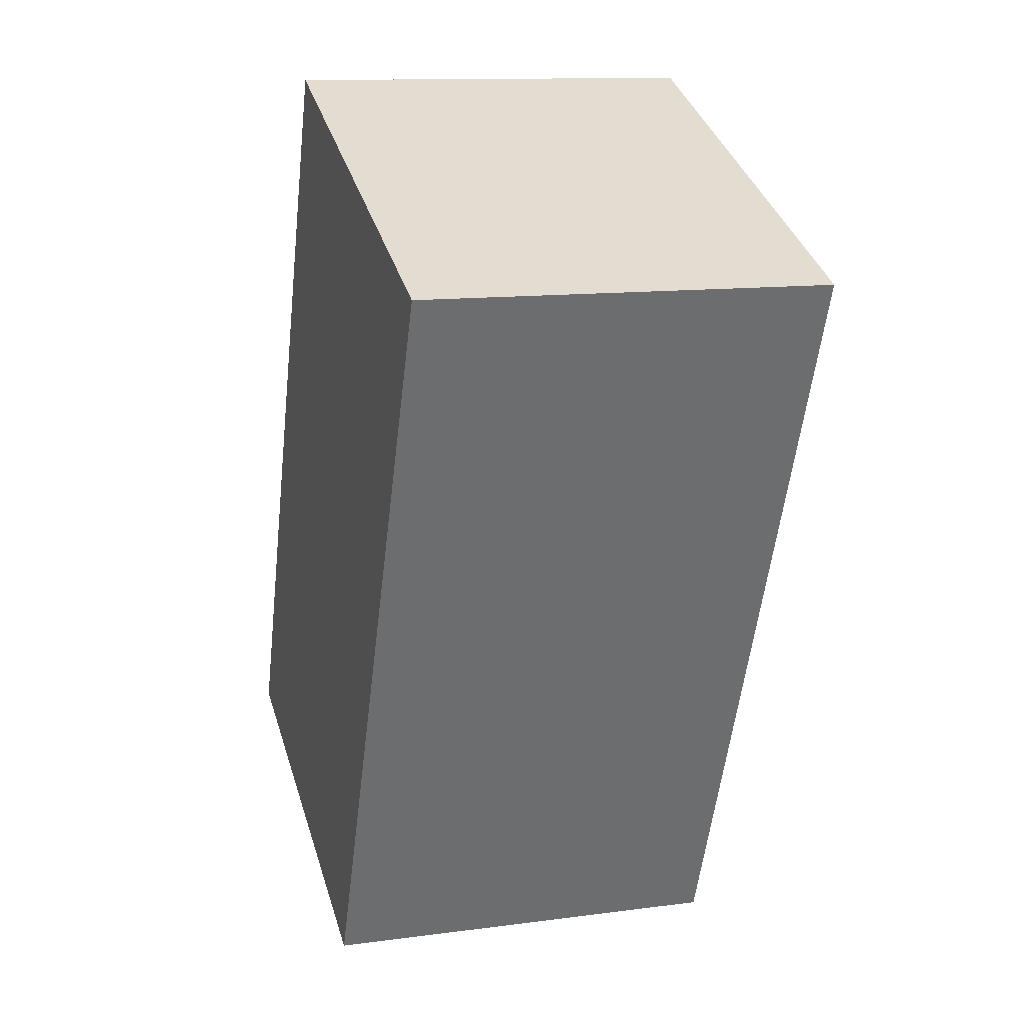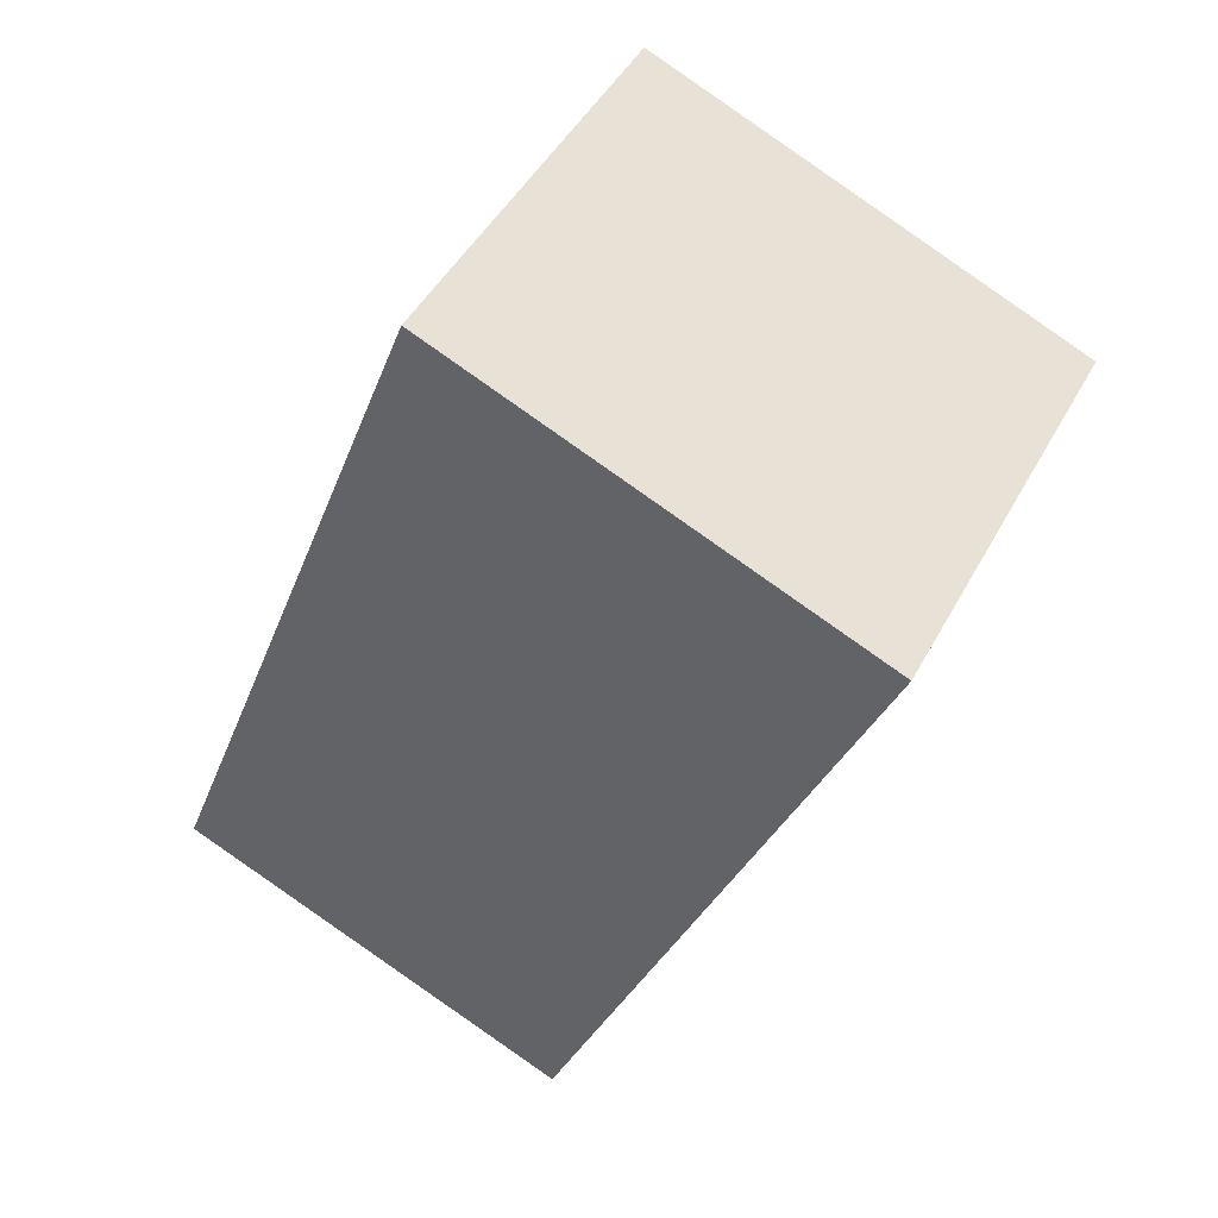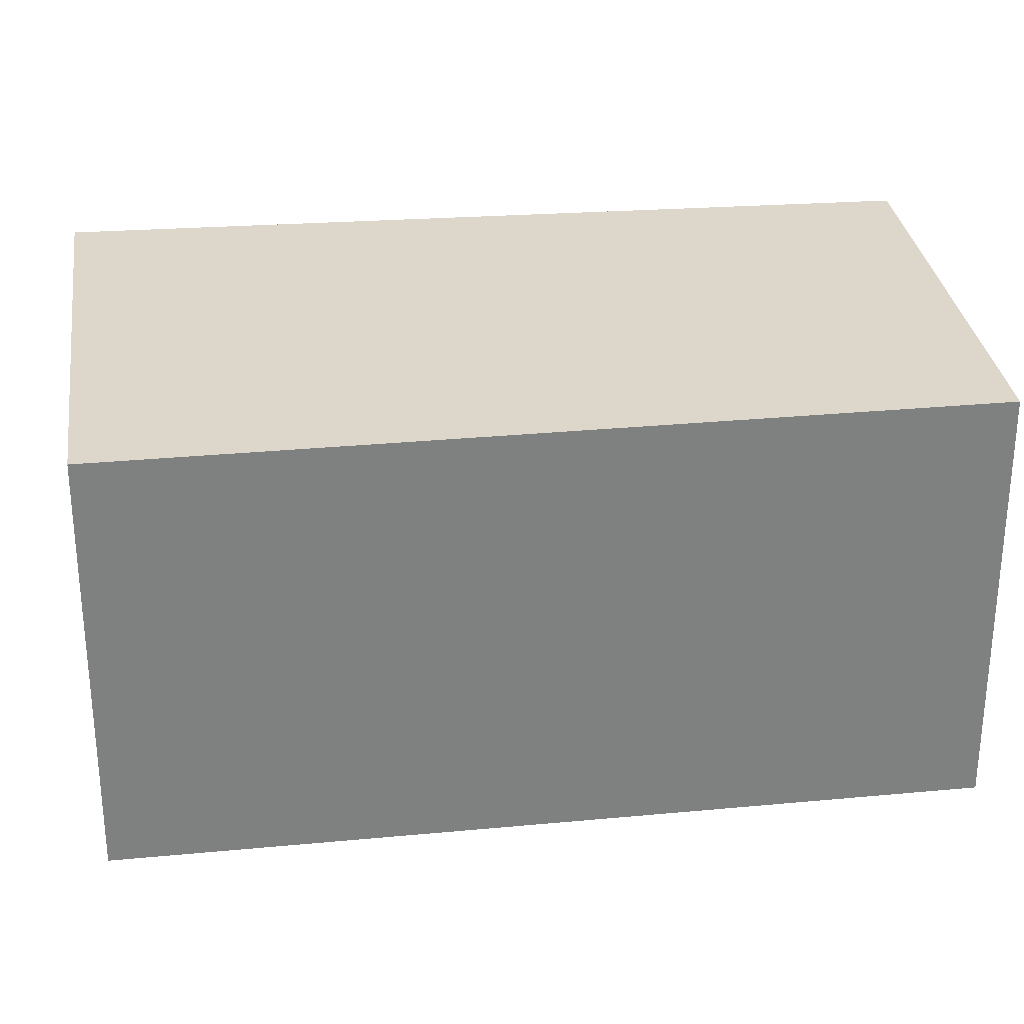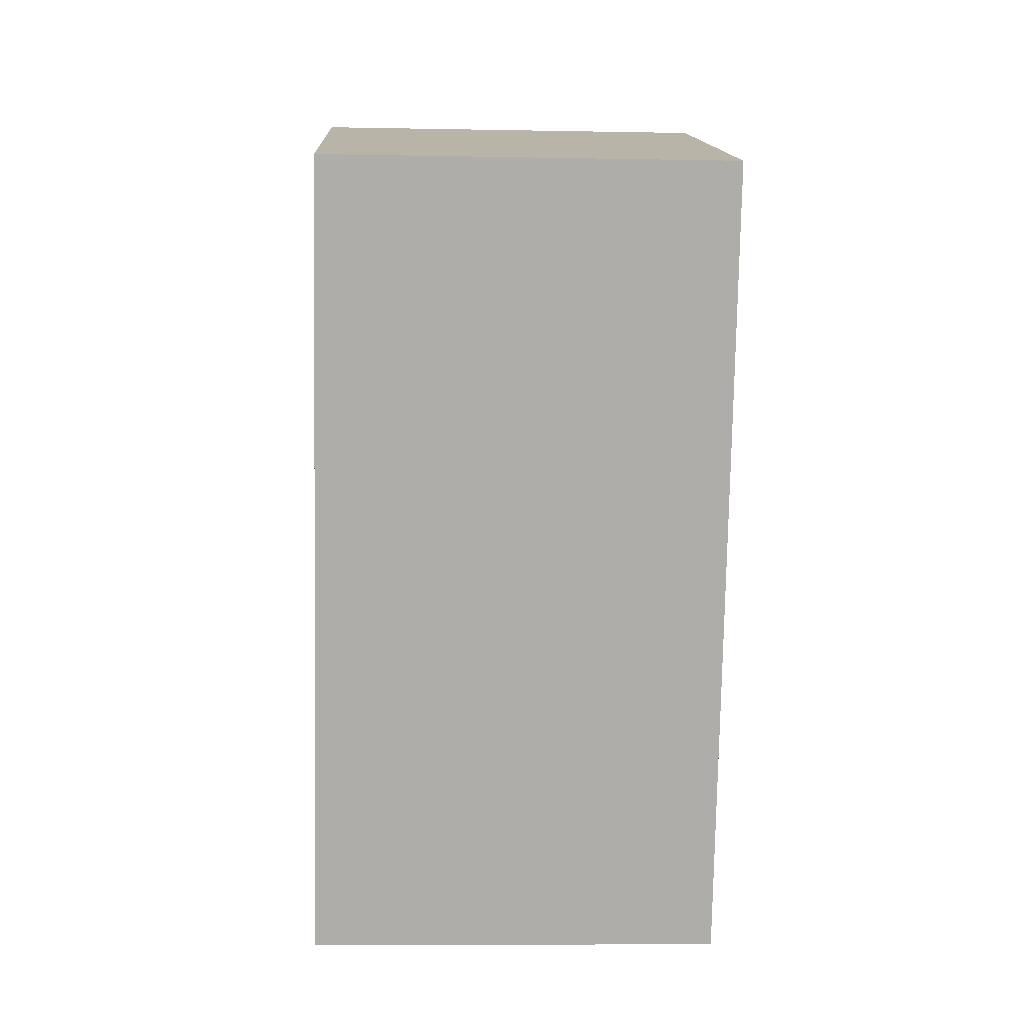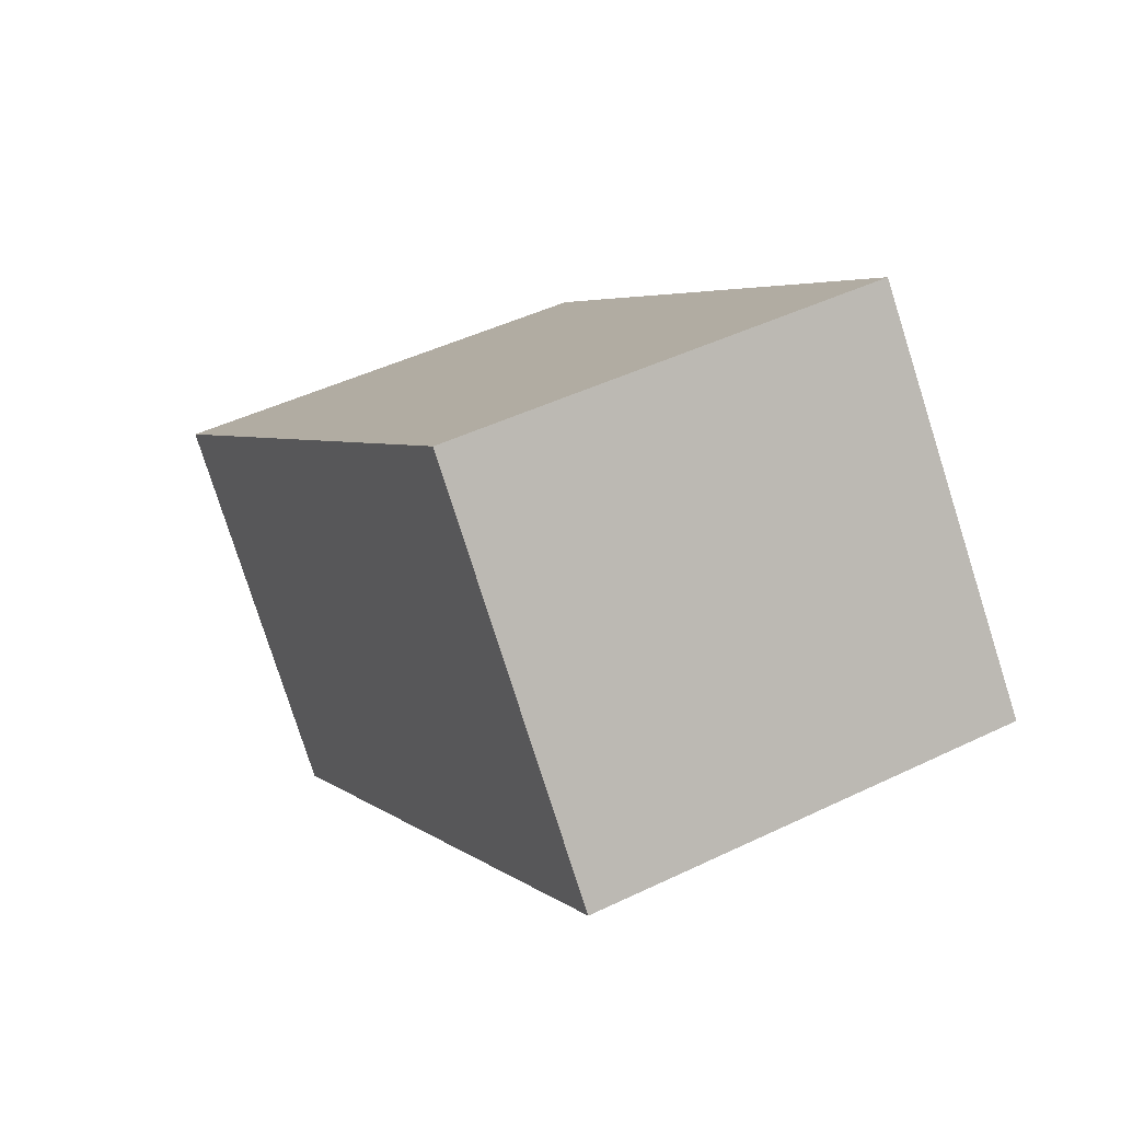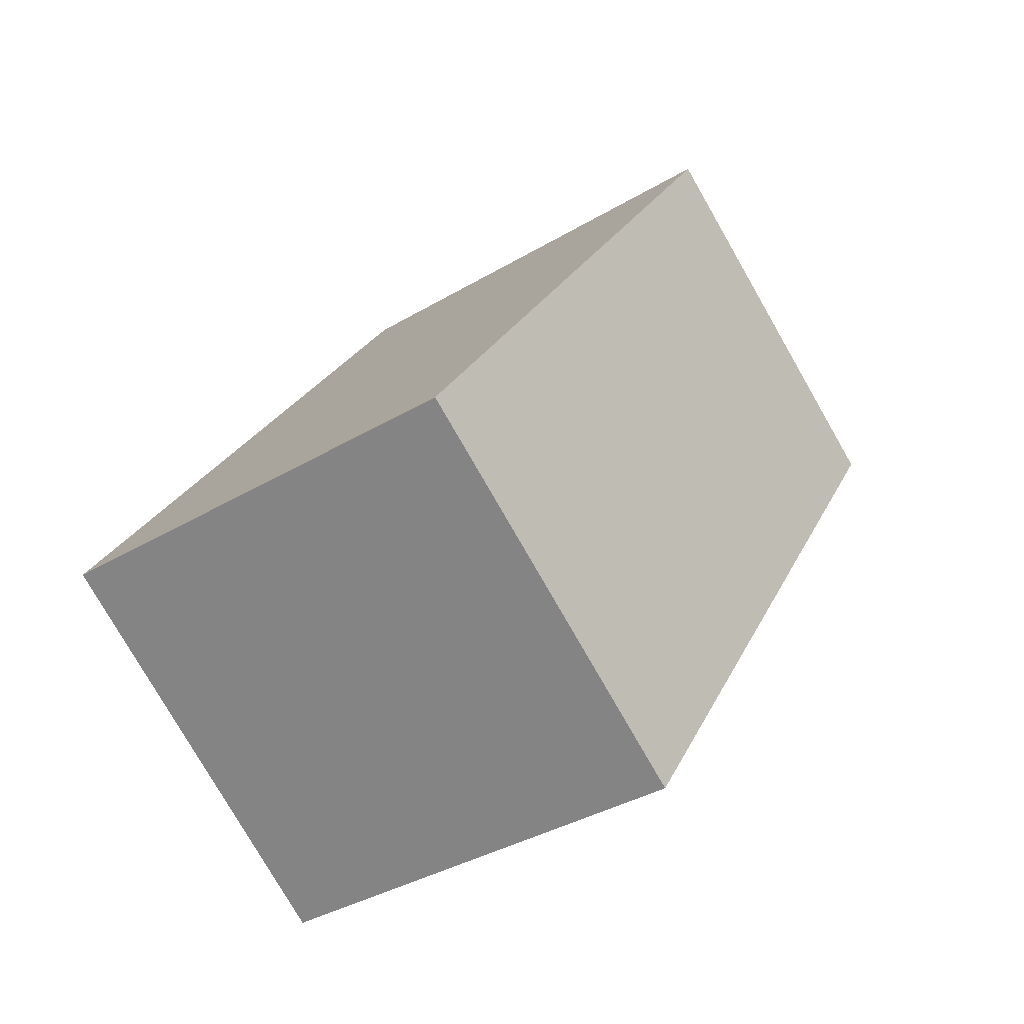
<metadata>
{"format":"obj","ext":"obj","renderer":"f3d","projection":"perspective","resolution":1024,"background":"white","views":[{"elev":12.3,"azim":72.6,"up":"+Z"},{"elev":46.0,"azim":26.9,"up":"+Z"},{"elev":30.5,"azim":105.3,"up":"+Y"},{"elev":-10.1,"azim":87.3,"up":"+Z"},{"elev":-78.9,"azim":-162.4,"up":"+Z"},{"elev":-78.2,"azim":29.9,"up":"+Z"}]}
</metadata>
<code>
v  2.173 2.233 -0.927
v  1.565 2.233 4.11
v  3.899 2.233 3.114
v  0 2.233 1.367e-16
v  2.173 5.676e-17 -0.927
v  0 0 0
v  1.565 -2.517e-16 4.11
v  3.899 -1.907e-16 3.114
g defaultobject
f 1 2 3
f 2 1 4
f 5 4 1
f 4 5 6
f 6 2 4
f 2 6 7
f 7 3 2
f 3 7 8
f 8 1 3
f 1 8 5
f 5 7 6
f 7 5 8

</code>
